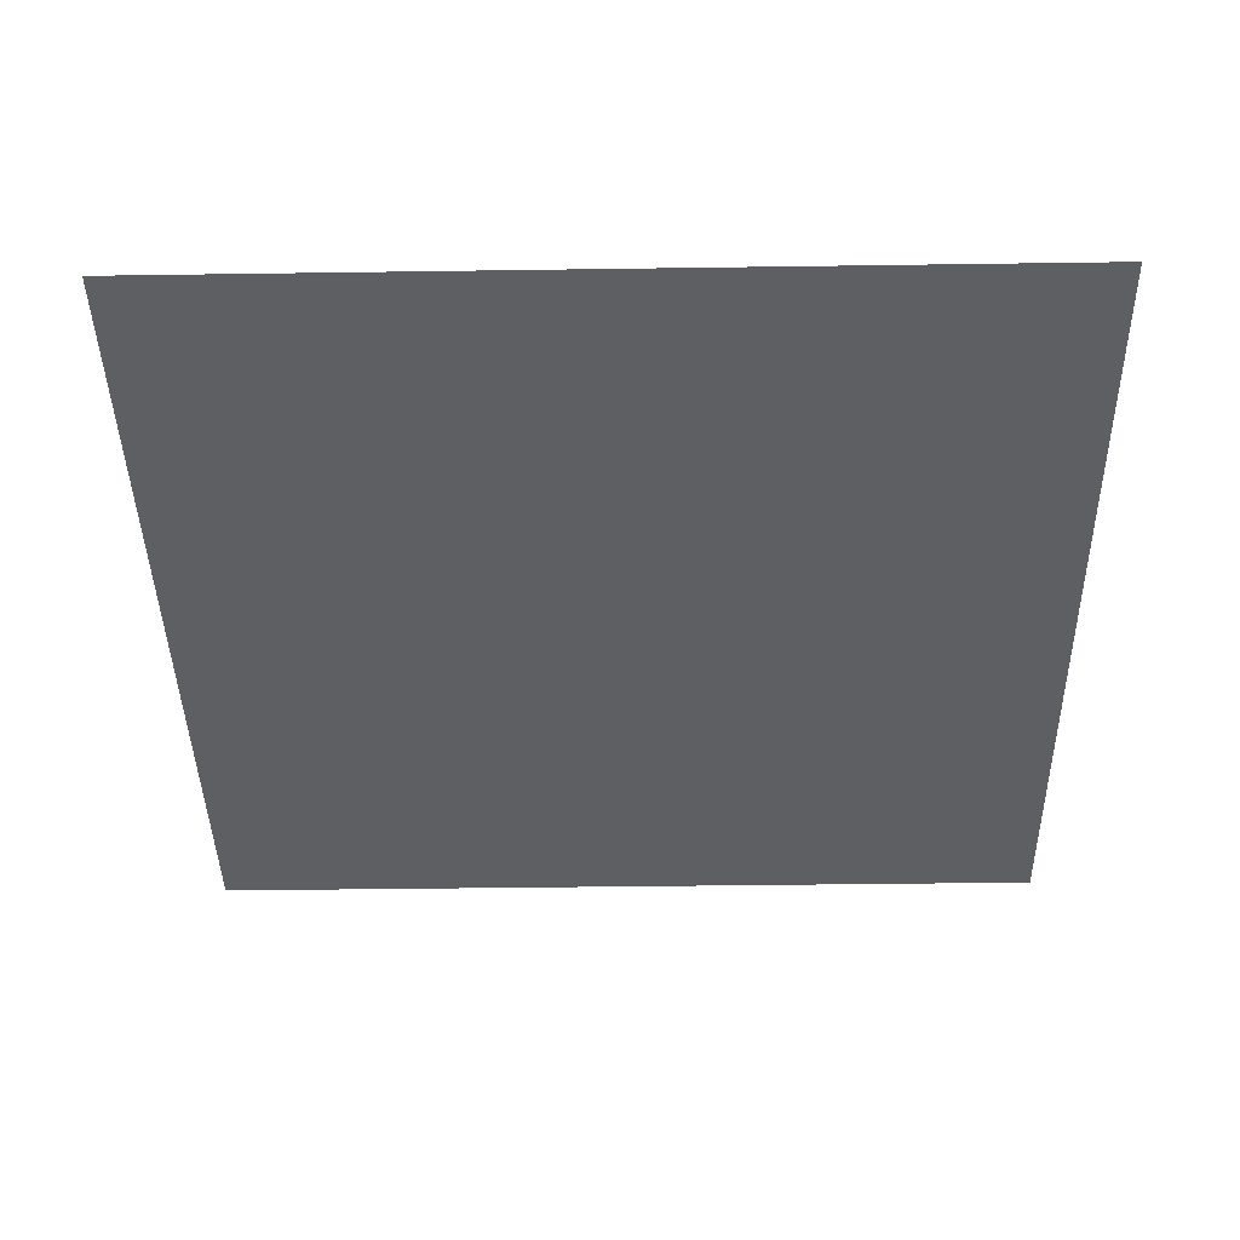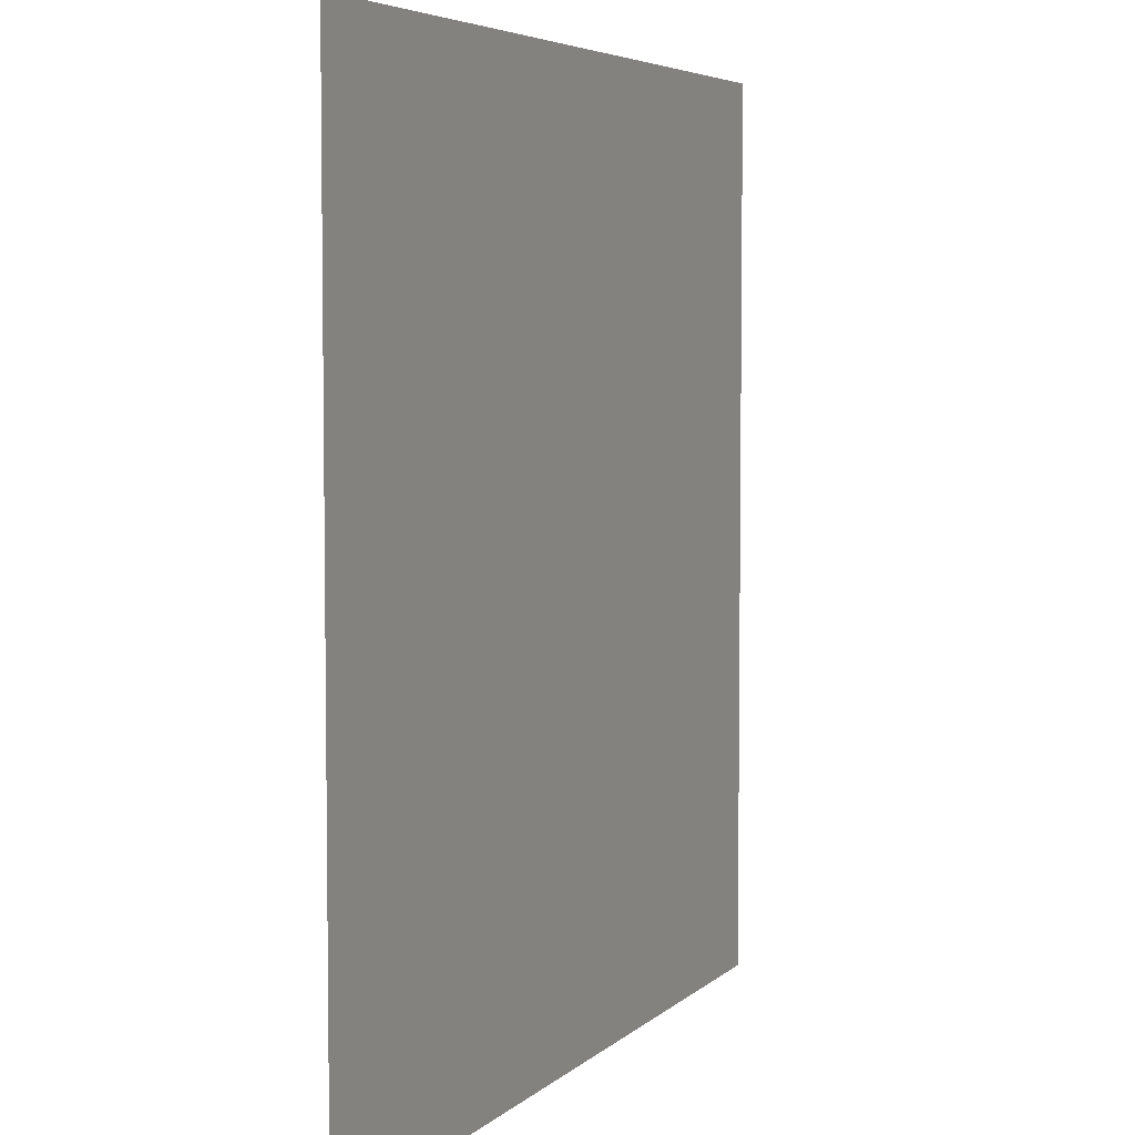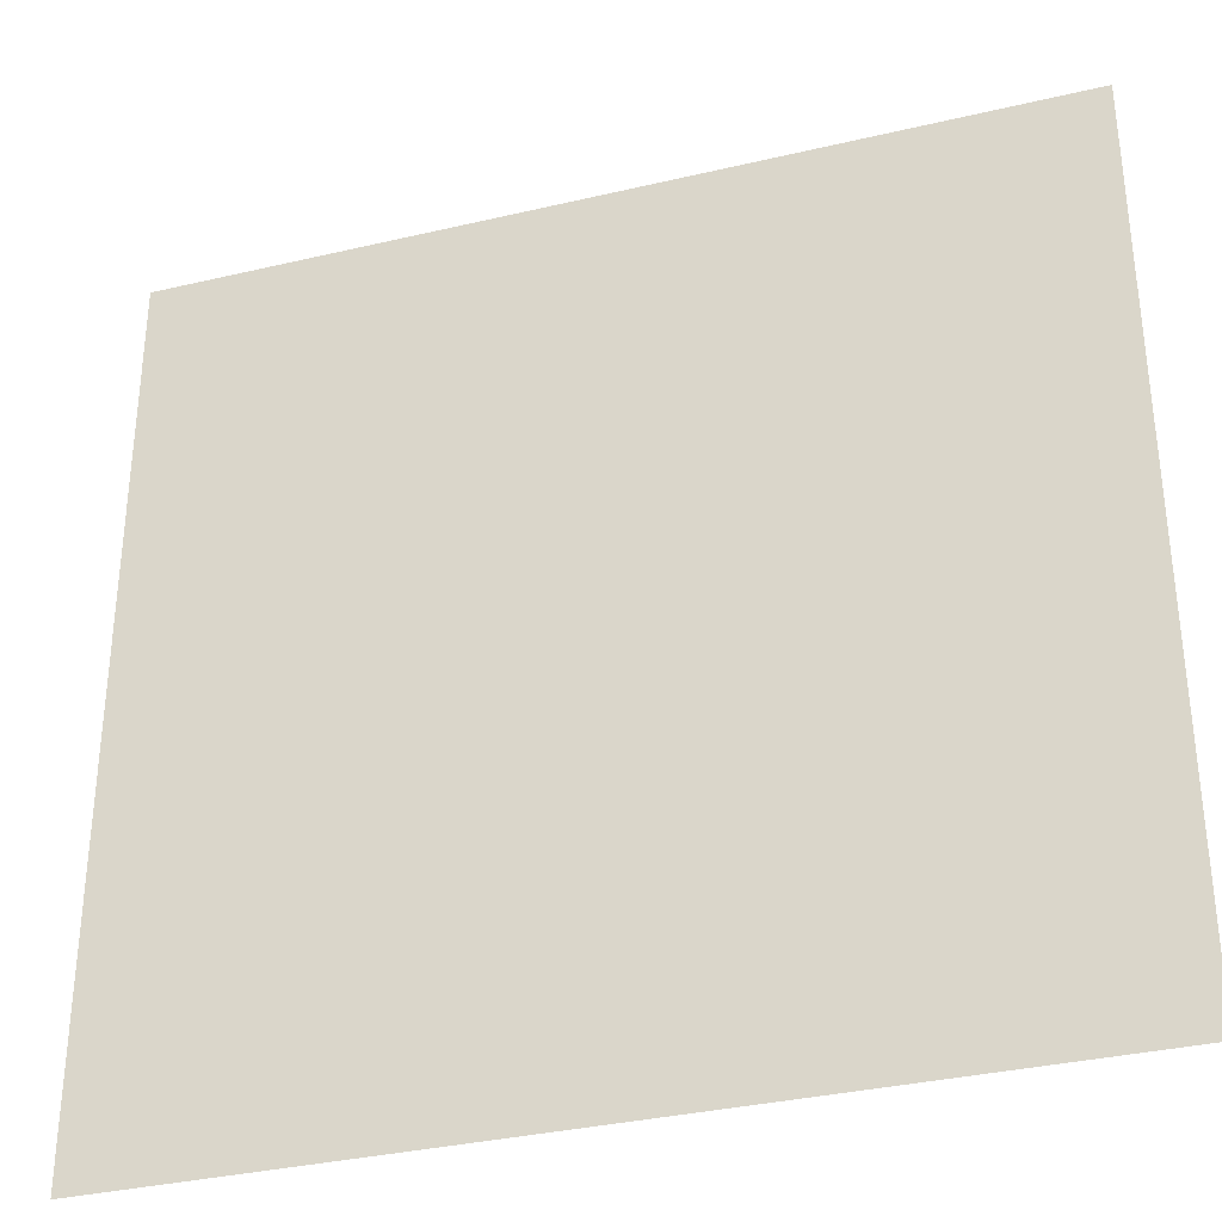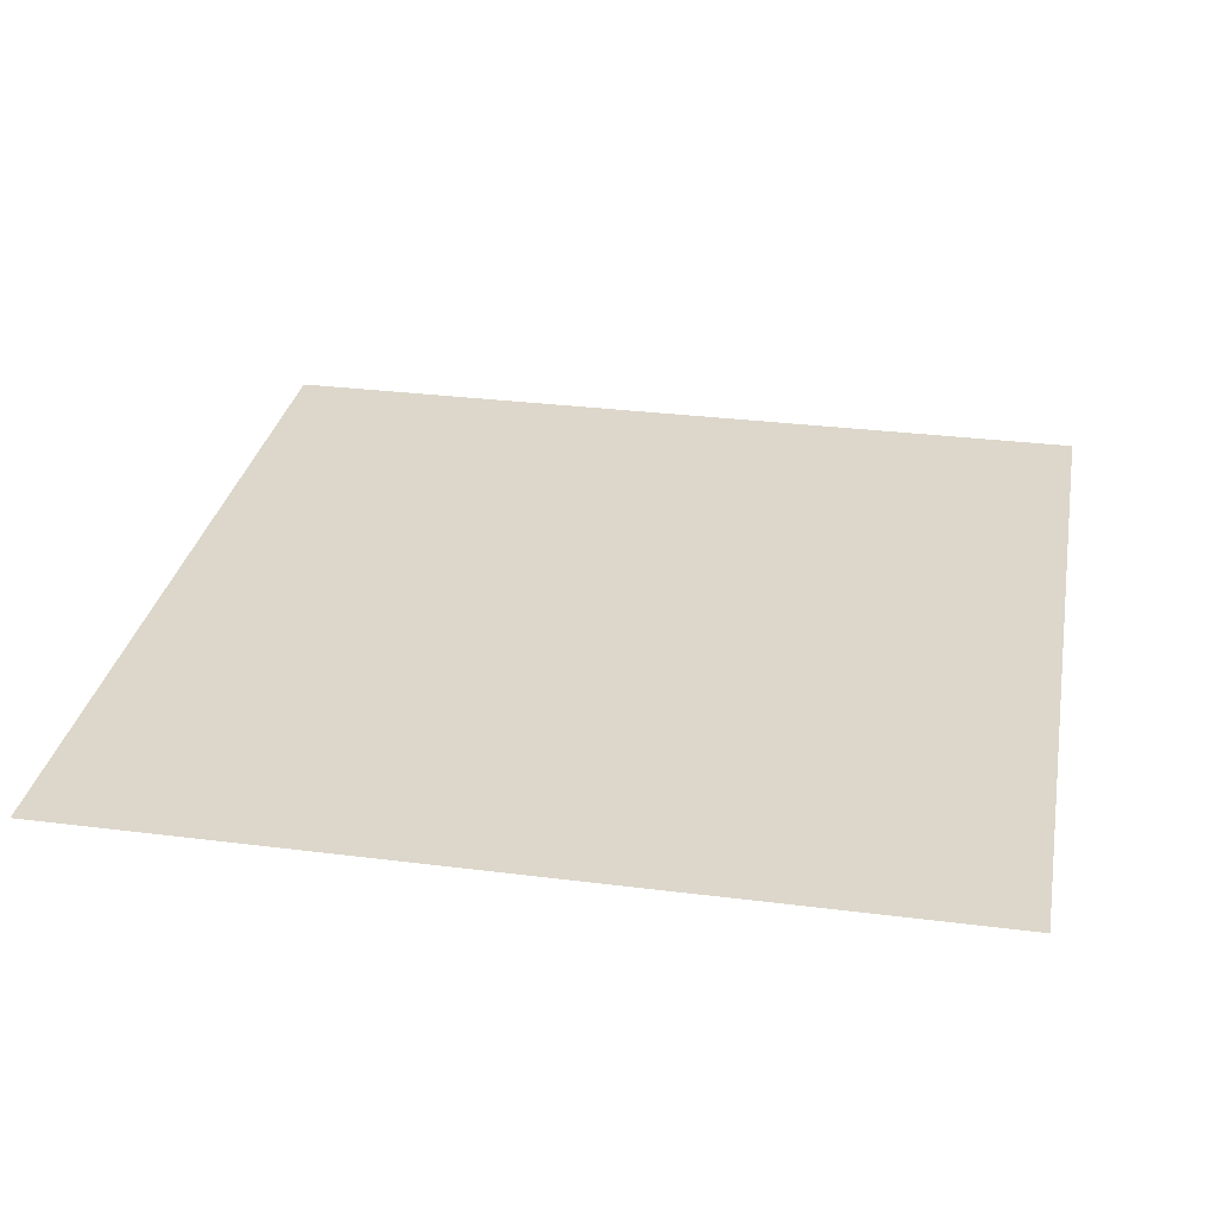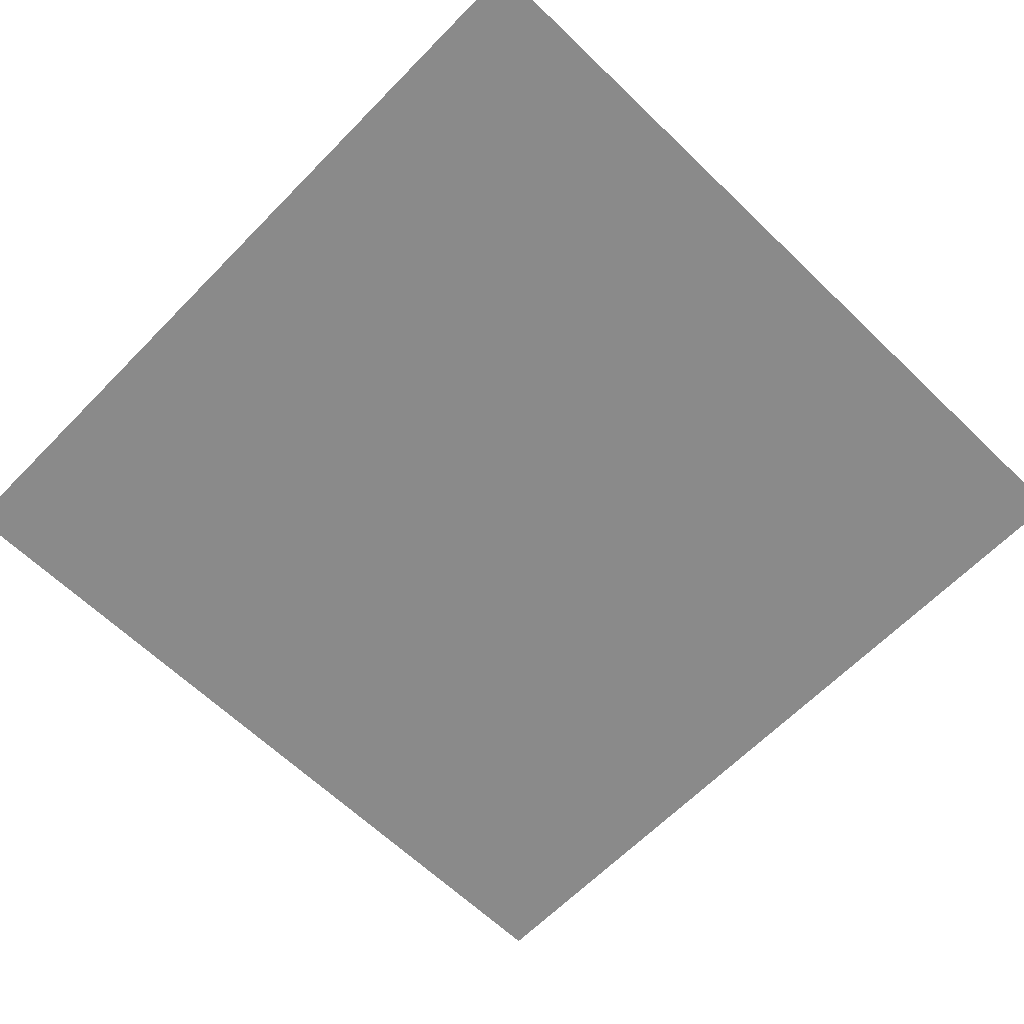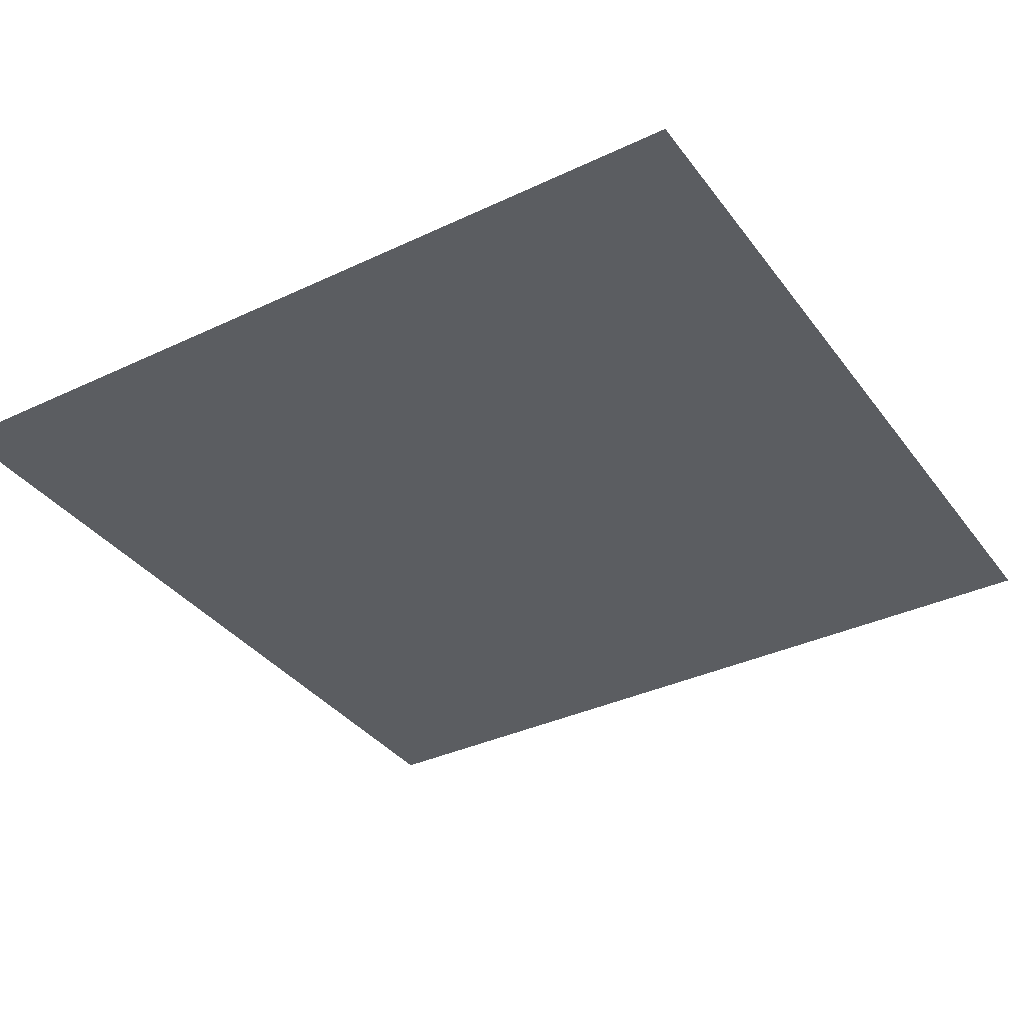
<metadata>
{"format":"obj","ext":"obj","renderer":"f3d","projection":"perspective","resolution":1024,"background":"white","views":[{"elev":-41.5,"azim":91.0,"up":"+Z"},{"elev":5.2,"azim":-67.0,"up":"+Y"},{"elev":-34.0,"azim":-162.2,"up":"+Y"},{"elev":30.5,"azim":10.4,"up":"+Z"},{"elev":-63.6,"azim":45.8,"up":"+Z"},{"elev":-35.9,"azim":121.8,"up":"+Z"}]}
</metadata>
<code>
v -112 -96 0
v -118.4 -96 0
v -118.4 -89.6 0
v -112 -89.6 0
g WorldMap_mesh_0014
f 1 2 3 4

</code>
